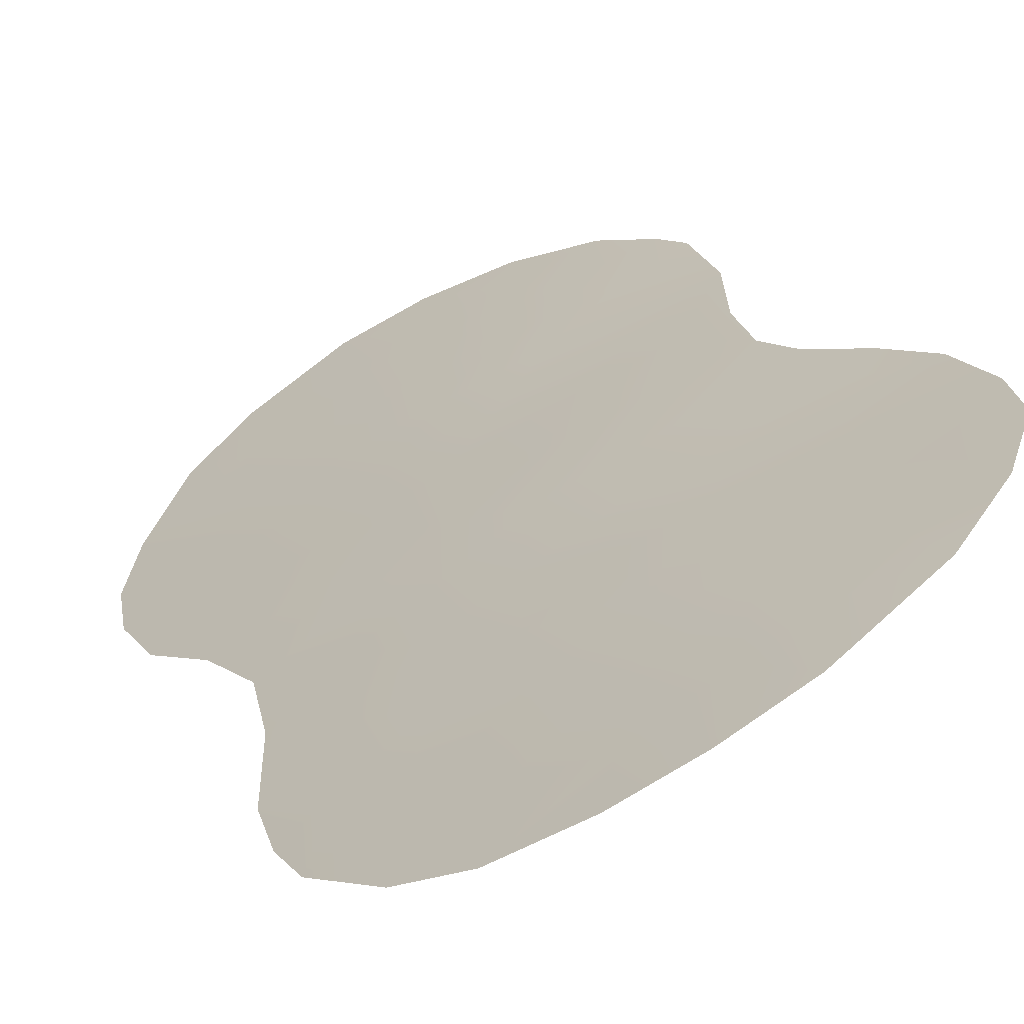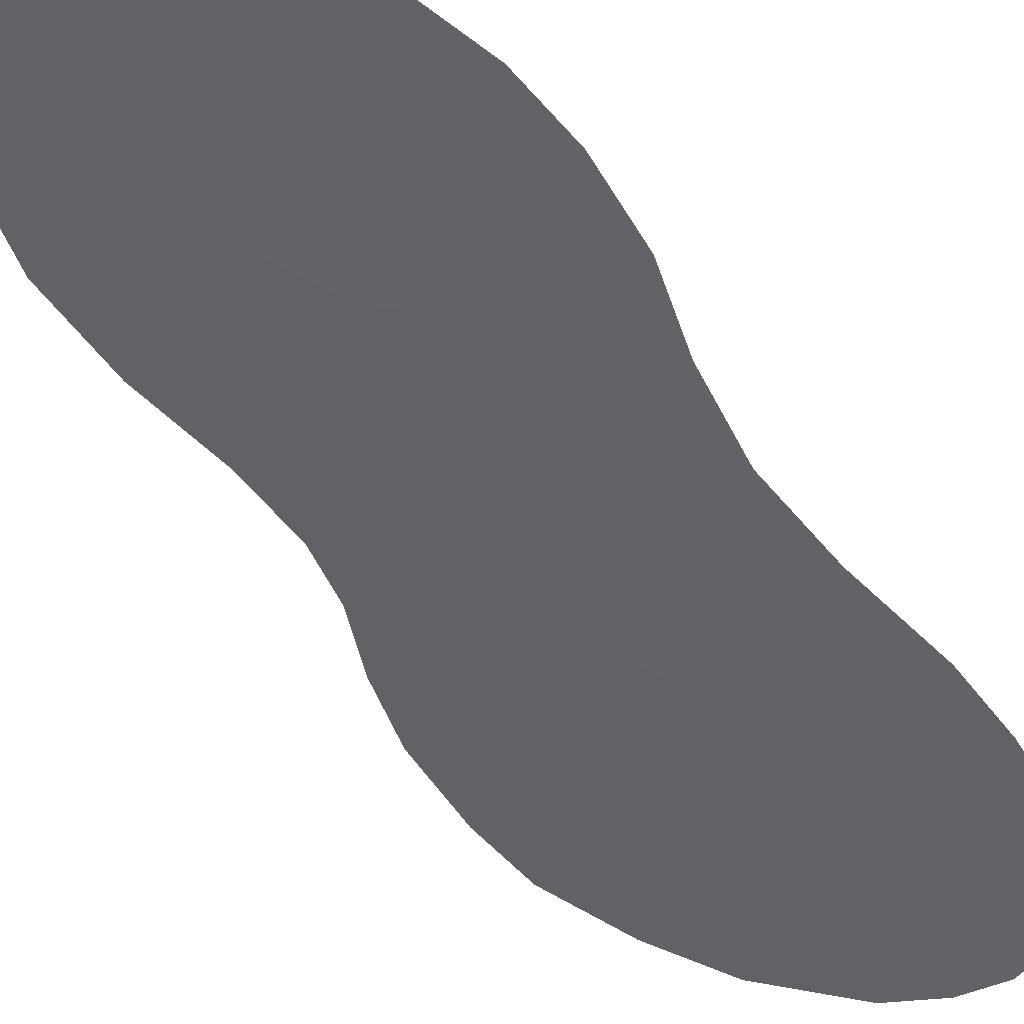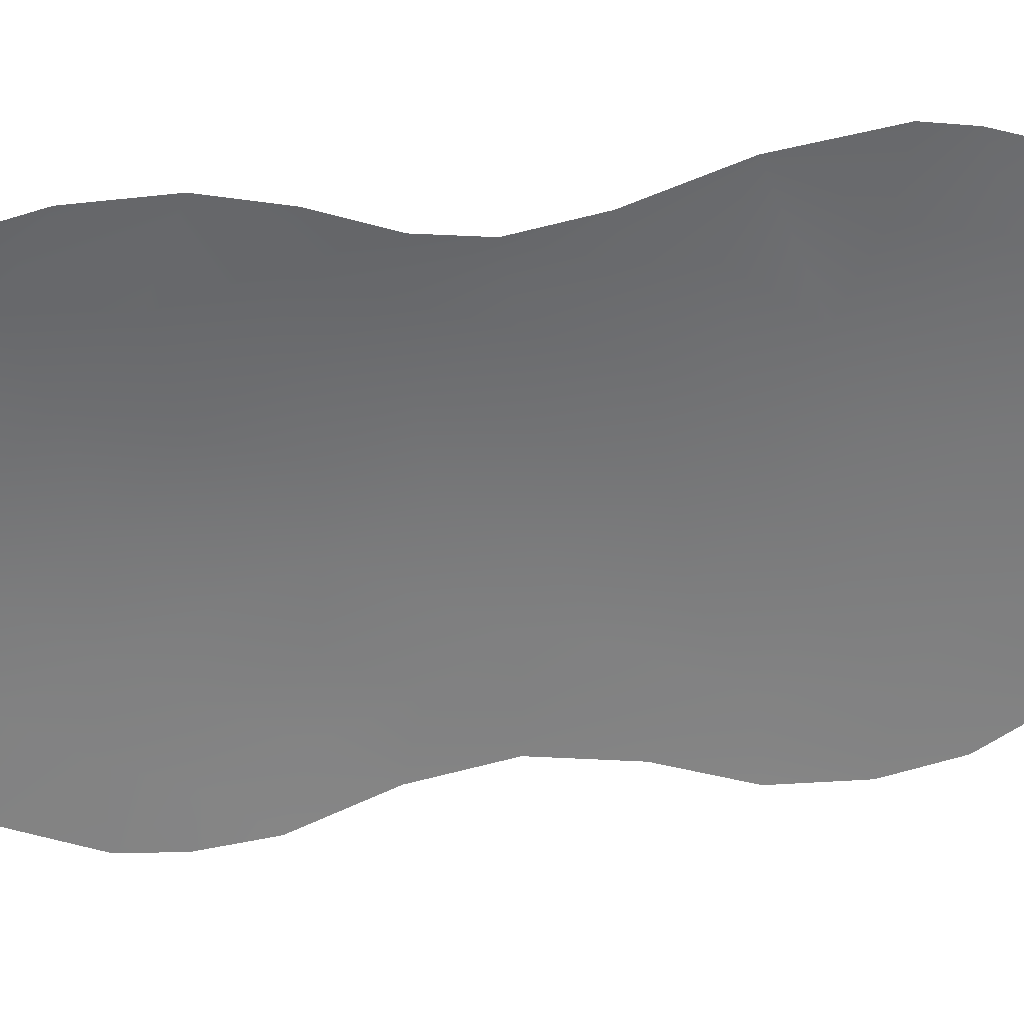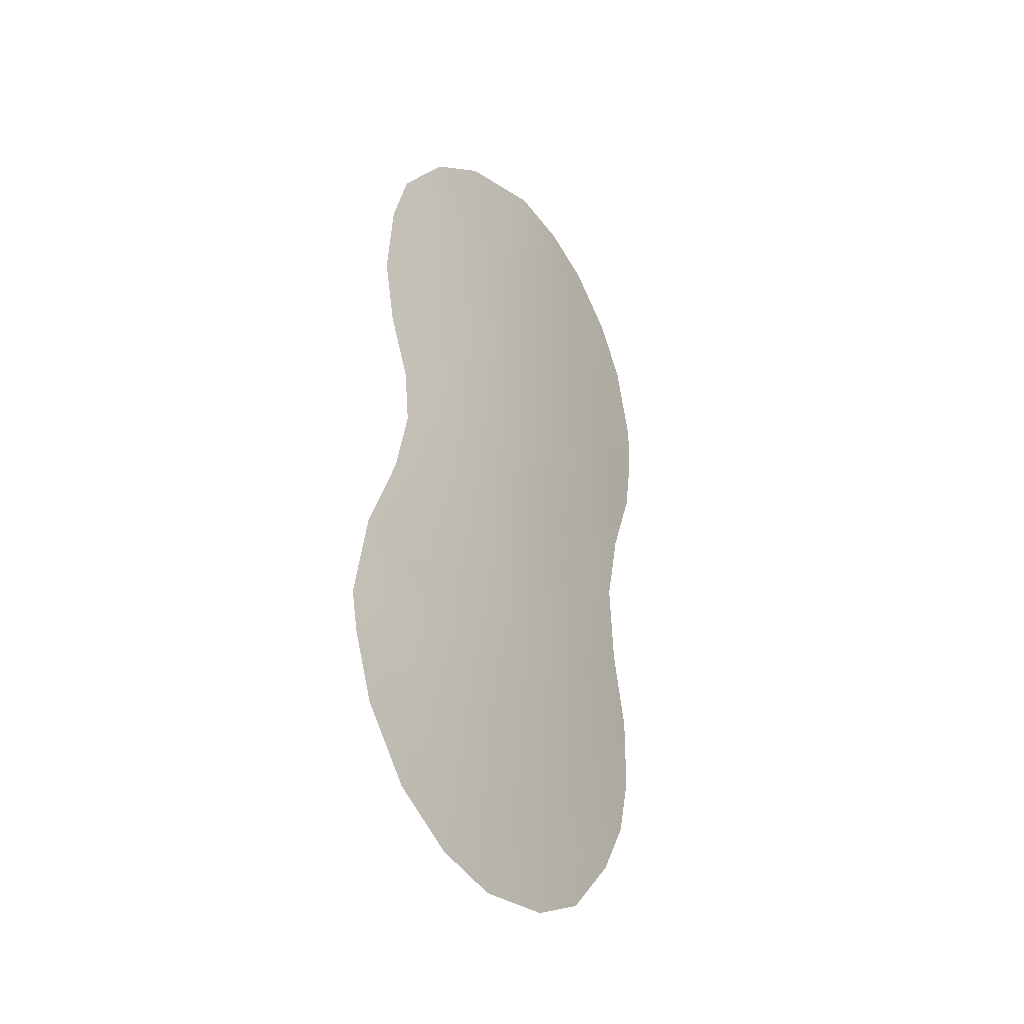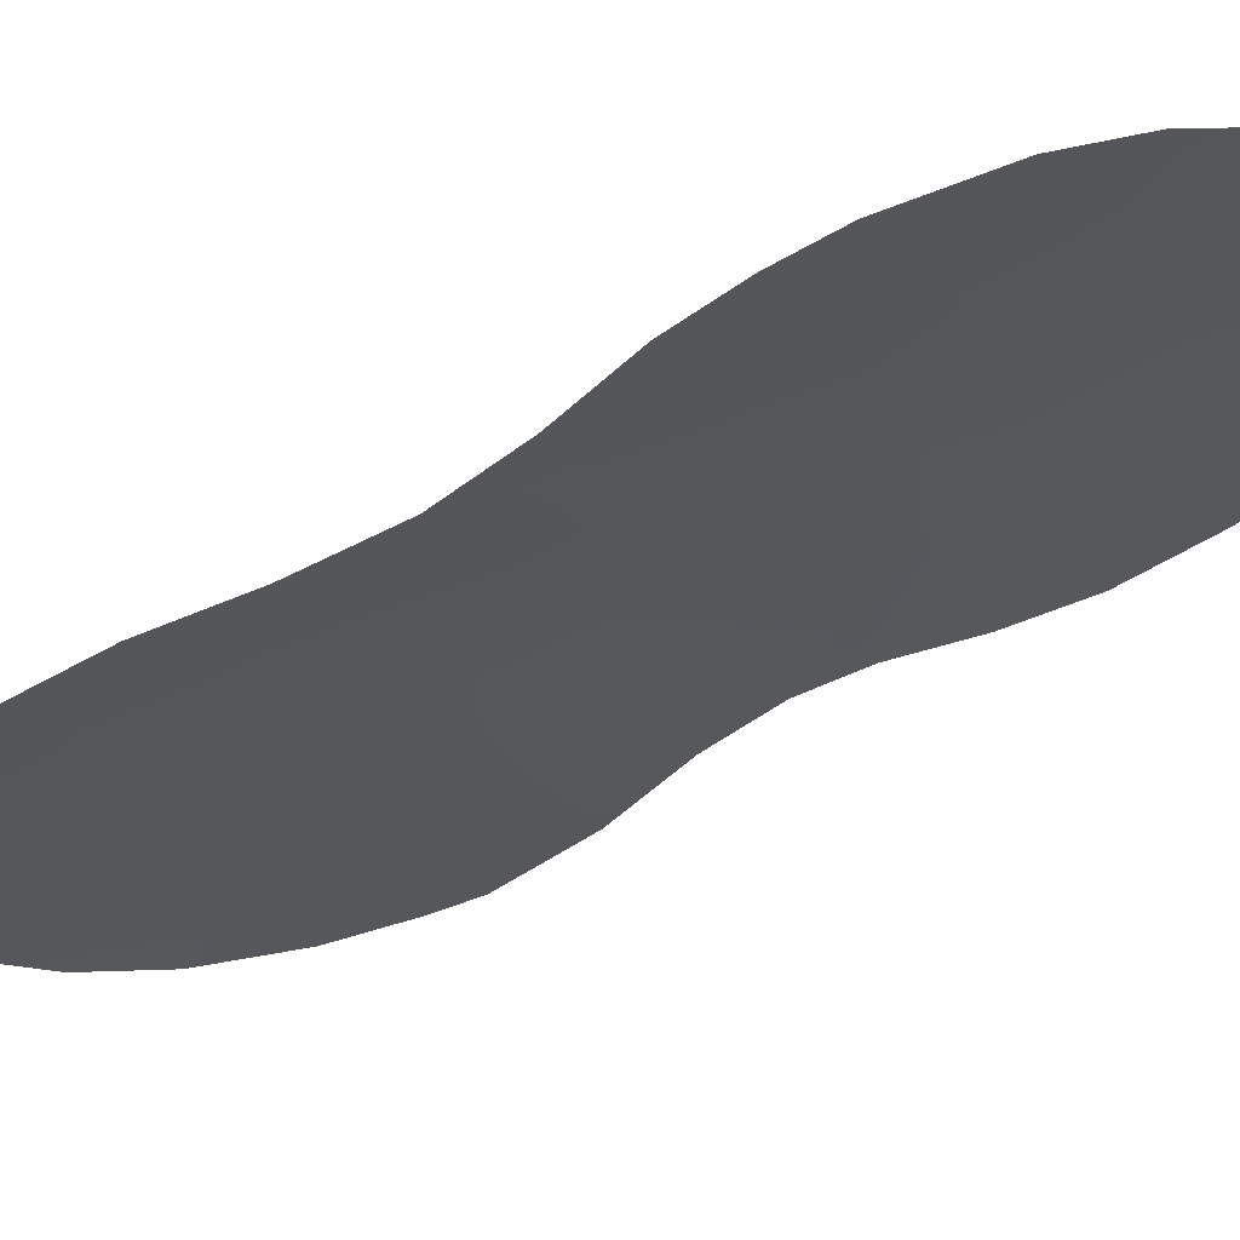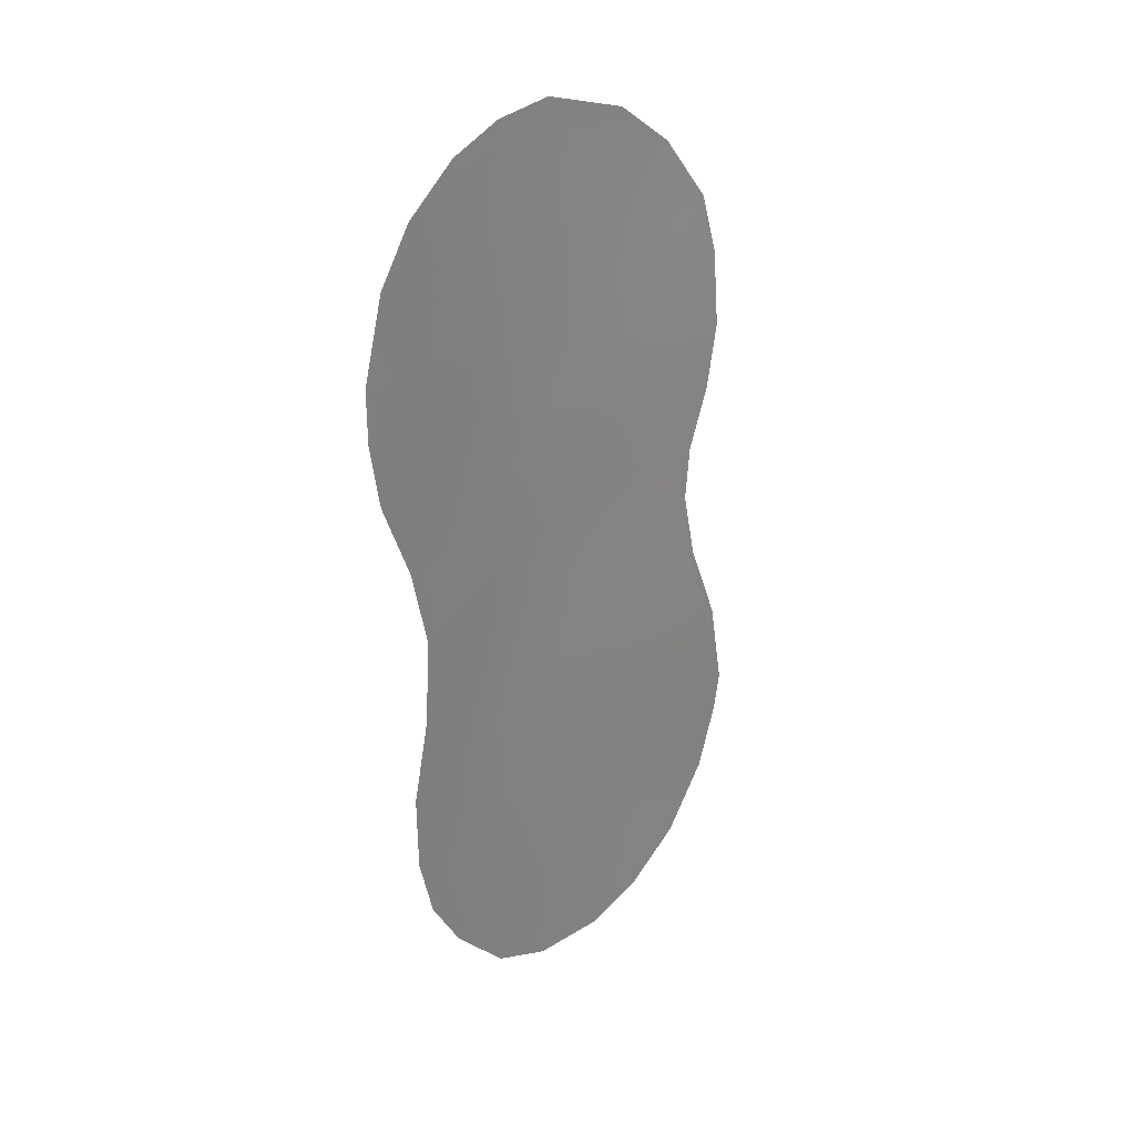
<metadata>
{"format":"obj","ext":"obj","renderer":"f3d","projection":"perspective","resolution":1024,"background":"white","views":[{"elev":9.3,"azim":158.1,"up":"+Z"},{"elev":-57.8,"azim":30.0,"up":"+Z"},{"elev":-26.0,"azim":-90.4,"up":"+Z"},{"elev":-33.1,"azim":-24.7,"up":"+Y"},{"elev":-52.3,"azim":121.9,"up":"+Z"},{"elev":25.6,"azim":161.3,"up":"+Y"}]}
</metadata>
<code>
v 19.95 -19.42 61.17
v 17.88 -13.23 62.38
v 20.78 -24.35 60.68
v 20.03 -14.63 61.03
v 13.23 -23.51 65.23
v 18.36 -7.645 61.97
v 19.38 -22.84 61.6
v 17.47 -20.39 62.78
v 20.96 -9.238 60.28
v 16.6 -23.47 63.36
v 21.74 -10.91 59.76
v 15.44 -19.93 63.93
v 15.98 -10.62 63.39
v 17.34 -9.305 62.59
v 19.06 -20.65 61.79
v 20.07 -10.99 60.92
v 18.21 -26.06 62.42
v 14.28 -7.733 64.23
v 20.99 -26.99 60.58
v 13.32 -28.15 65.36
v 18.11 -29.41 62.56
v 17.98 -5.936 62.16
v 22.2 -23.94 59.68
v 14.7 -29.21 64.62
v 13.06 -9.362 64.81
v 13.19 -16.18 64.95
v 12.7 -14.59 65.12
v 22.18 -15.99 59.55
v 22.25 -22.05 59.59
v 22.75 -9.051 59.03
v 12.27 -26.46 65.87
v 11.68 -23.74 66.02
v 19.59 -28.63 61.59
v 21.81 -25.52 59.98
v 23.25 -11.06 58.7
v 16.18 -29.66 63.78
v 15.76 -6.612 63.4
v 13.29 -17.57 64.95
v 22.96 -13.96 58.93
v 19.44 -6.135 61.25
v 21.96 -7.741 59.55
v 20.72 -6.686 60.41
v 21.5 -14.48 60.02
v 12.62 -10.9 65.07
v 14.38 -12.11 64.23
v 18.54 -14.73 61.99
v 15.17 -26.32 64.29
v 16.92 -14.67 62.95
v 16.83 -27.63 63.32
v 23.22 -12.38 58.73
v 18.87 -27.37 62.04
v 20.74 -16.36 60.57
v 15.34 -28.06 64.23
v 14.33 -16.01 64.4
v 19.3 -12.84 61.46
v 22.2 -12.62 59.46
v 14.83 -17.9 64.22
v 14.28 -9.825 64.25
v 12.1 -21.45 65.69
v 15.23 -14.22 63.87
v 16.12 -21.57 63.6
v 21.85 -20.11 59.85
v 16.42 -12.69 63.19
v 20.82 -21.88 60.63
v 16.94 -7.48 62.78
v 15.73 -8.501 63.48
v 13.53 -25.43 65.16
v 11.81 -24.77 66.02
v 15.03 -24.45 64.32
v 13.7 -14.23 64.62
v 14.9 -22.71 64.34
v 19.61 -25.18 61.49
v 18.26 -24.13 62.36
v 13.8 -19.53 64.78
v 12.92 -19.31 65.22
v 12.44 -12.91 65.2
v 20.06 -7.774 60.87
v 21.74 -17.99 59.9
v 19.13 -9.427 61.51
v 16.72 -25.35 63.35
v 18.04 -11.32 62.25
v 13.98 -27.29 64.98
v 17.9 -22.2 62.55
v 15.84 -16.24 63.62
v 20.85 -12.69 60.42
v 19.2 -16.45 61.59
v 17.61 -16.58 62.65
v 19.74 -17.95 61.28
v 16.65 -18.45 63.23
v 18.48 -18.35 62.13
v 13.77 -20.9 64.83
f 23 64 29
f 47 53 82
f 63 45 13
f 10 71 61
f 89 87 90
f 56 11 35
f 65 37 22
f 47 69 80
f 13 45 58
f 60 70 45
f 60 63 48
f 6 22 40
f 77 42 41
f 81 2 63
f 55 85 4
f 46 87 48
f 18 66 58
f 65 66 37
f 4 43 52
f 44 25 58
f 24 82 53
f 1 62 64
f 11 9 30
f 72 7 3
f 49 21 36
f 50 39 56
f 55 81 16
f 22 6 65
f 57 12 74
f 81 55 2
f 2 55 46
f 64 15 1
f 58 25 18
f 85 56 43
f 59 75 74
f 64 62 29
f 12 57 89
f 66 65 14
f 52 28 78
f 61 8 83
f 6 14 65
f 51 21 49
f 31 82 20
f 63 60 45
f 66 14 13
f 82 67 47
f 80 49 47
f 5 68 32
f 58 45 44
f 15 64 7
f 7 64 3
f 5 69 67
f 69 47 67
f 53 47 49
f 59 5 32
f 71 59 91
f 83 10 61
f 51 33 21
f 61 91 12
f 1 88 78
f 15 8 90
f 89 84 87
f 73 17 80
f 36 53 49
f 53 36 24
f 57 74 38
f 75 38 74
f 5 71 69
f 71 10 69
f 80 69 10
f 45 76 44
f 54 57 38
f 26 54 38
f 48 63 2
f 39 43 56
f 43 39 28
f 76 70 27
f 48 84 60
f 12 8 61
f 1 78 62
f 77 79 6
f 40 77 6
f 42 77 40
f 79 9 16
f 13 58 66
f 17 49 80
f 49 17 51
f 7 72 73
f 72 17 73
f 89 57 84
f 73 80 10
f 73 10 83
f 73 83 7
f 13 14 81
f 13 81 63
f 43 4 85
f 46 55 4
f 46 4 86
f 46 48 2
f 41 9 77
f 9 41 30
f 72 51 17
f 33 51 19
f 3 34 19
f 77 9 79
f 72 3 19
f 19 51 72
f 27 70 26
f 70 54 26
f 54 70 60
f 23 3 64
f 3 23 34
f 11 30 35
f 79 81 14
f 79 14 6
f 67 82 31
f 16 81 79
f 68 67 31
f 5 67 68
f 56 35 50
f 55 16 85
f 16 9 11
f 82 24 20
f 70 76 45
f 15 83 8
f 56 85 11
f 84 54 60
f 7 83 15
f 84 57 54
f 85 16 11
f 4 52 86
f 66 18 37
f 28 52 43
f 86 52 88
f 46 86 87
f 48 87 84
f 88 52 78
f 74 12 91
f 89 8 12
f 15 90 1
f 5 59 71
f 90 87 86
f 89 90 8
f 88 90 86
f 91 59 74
f 71 91 61
f 1 90 88

</code>
